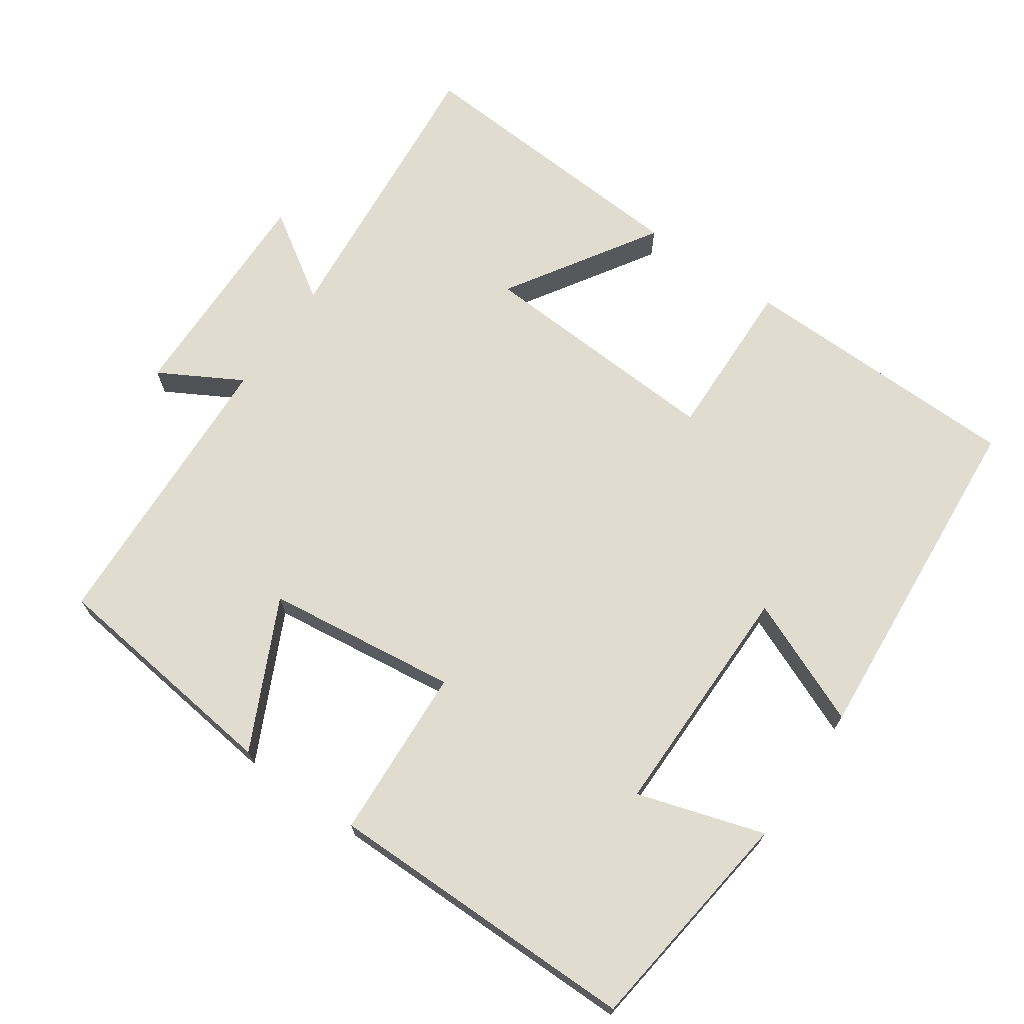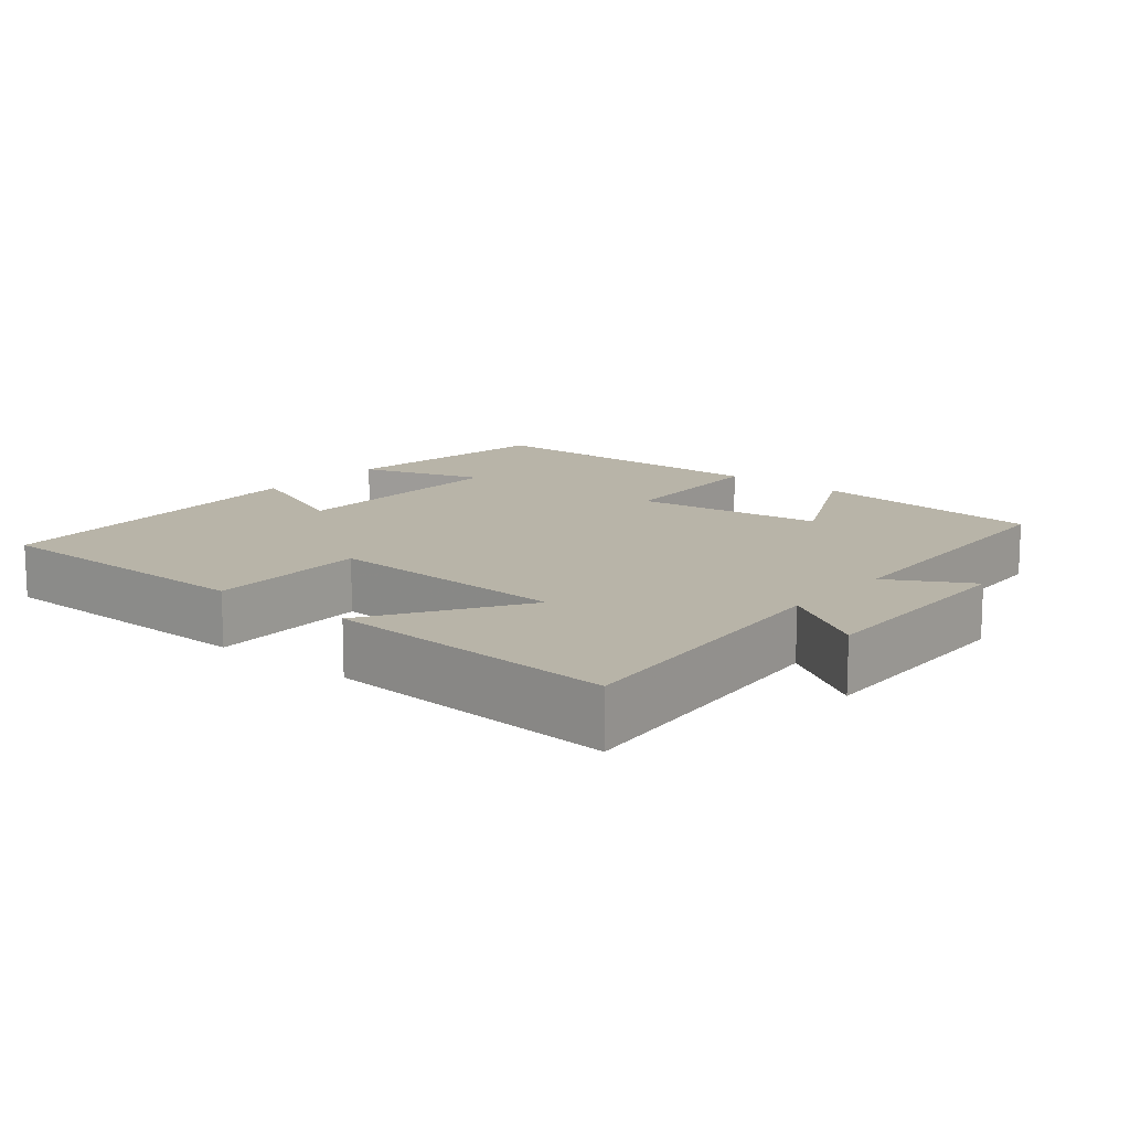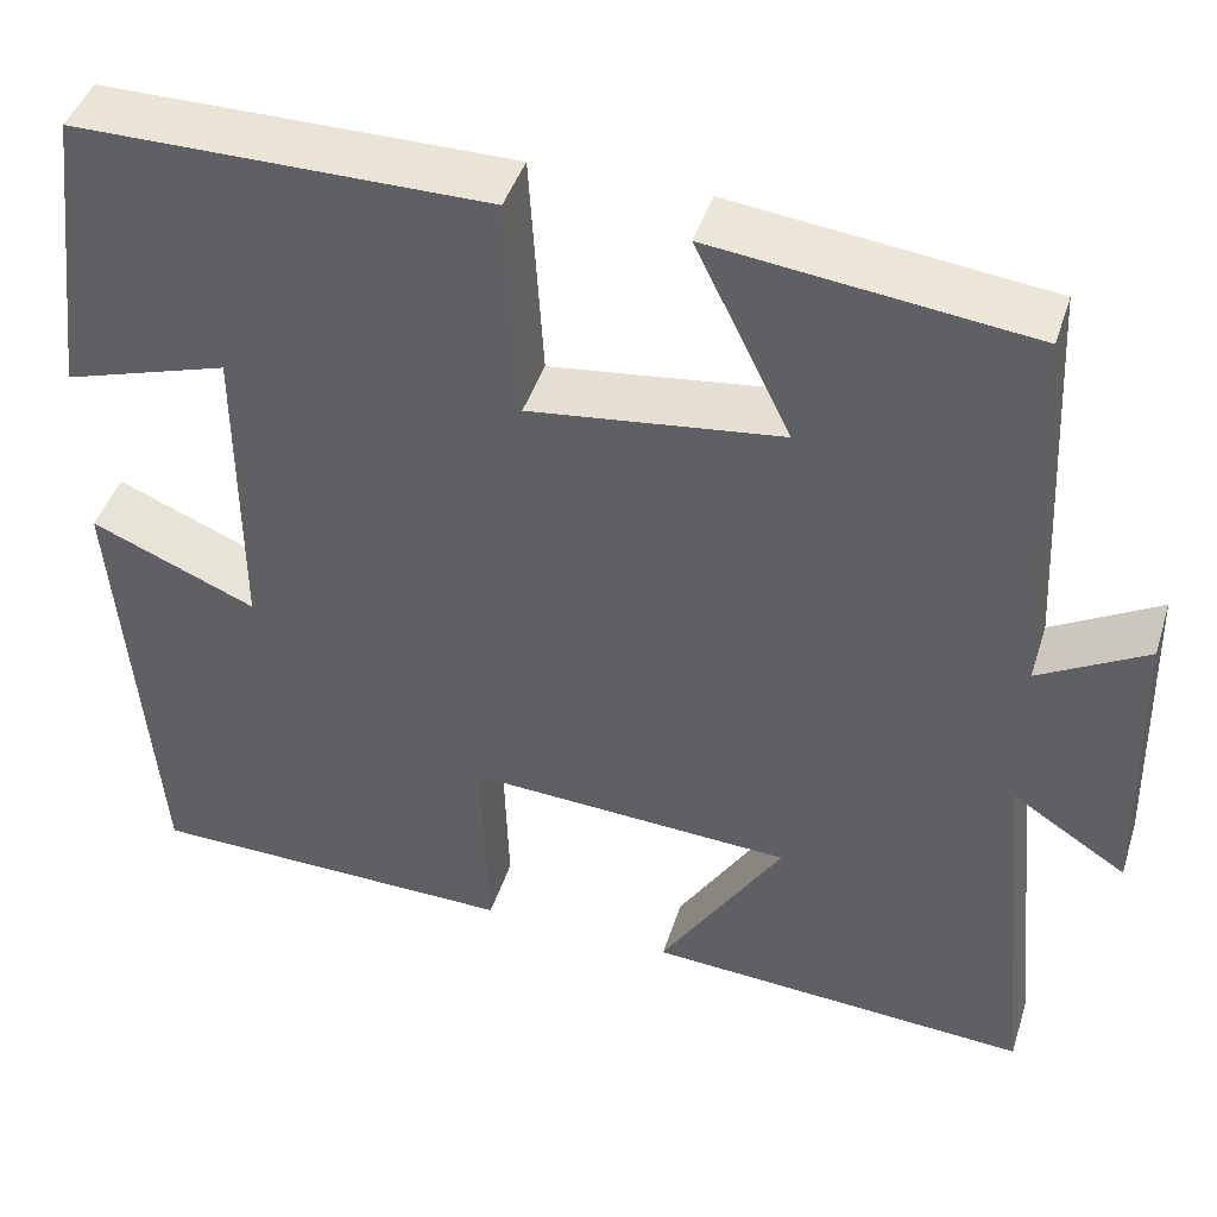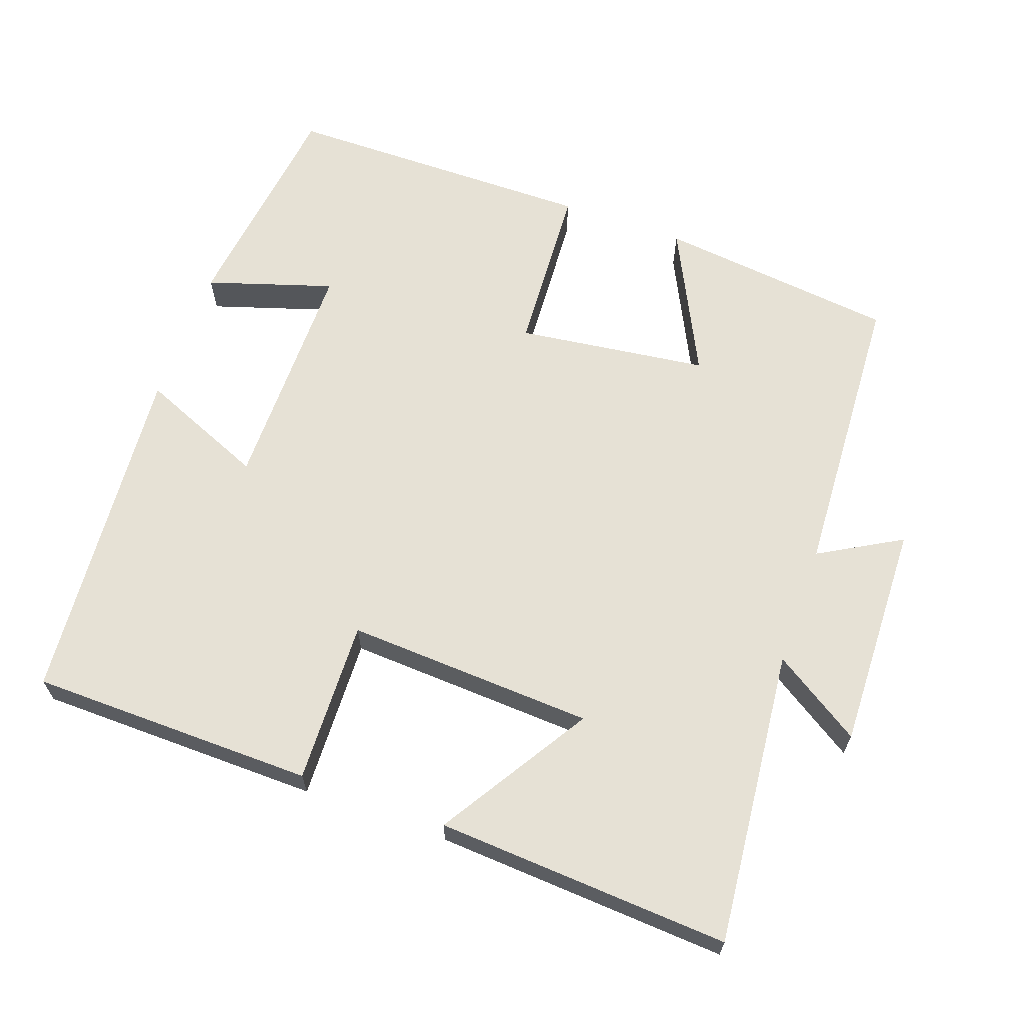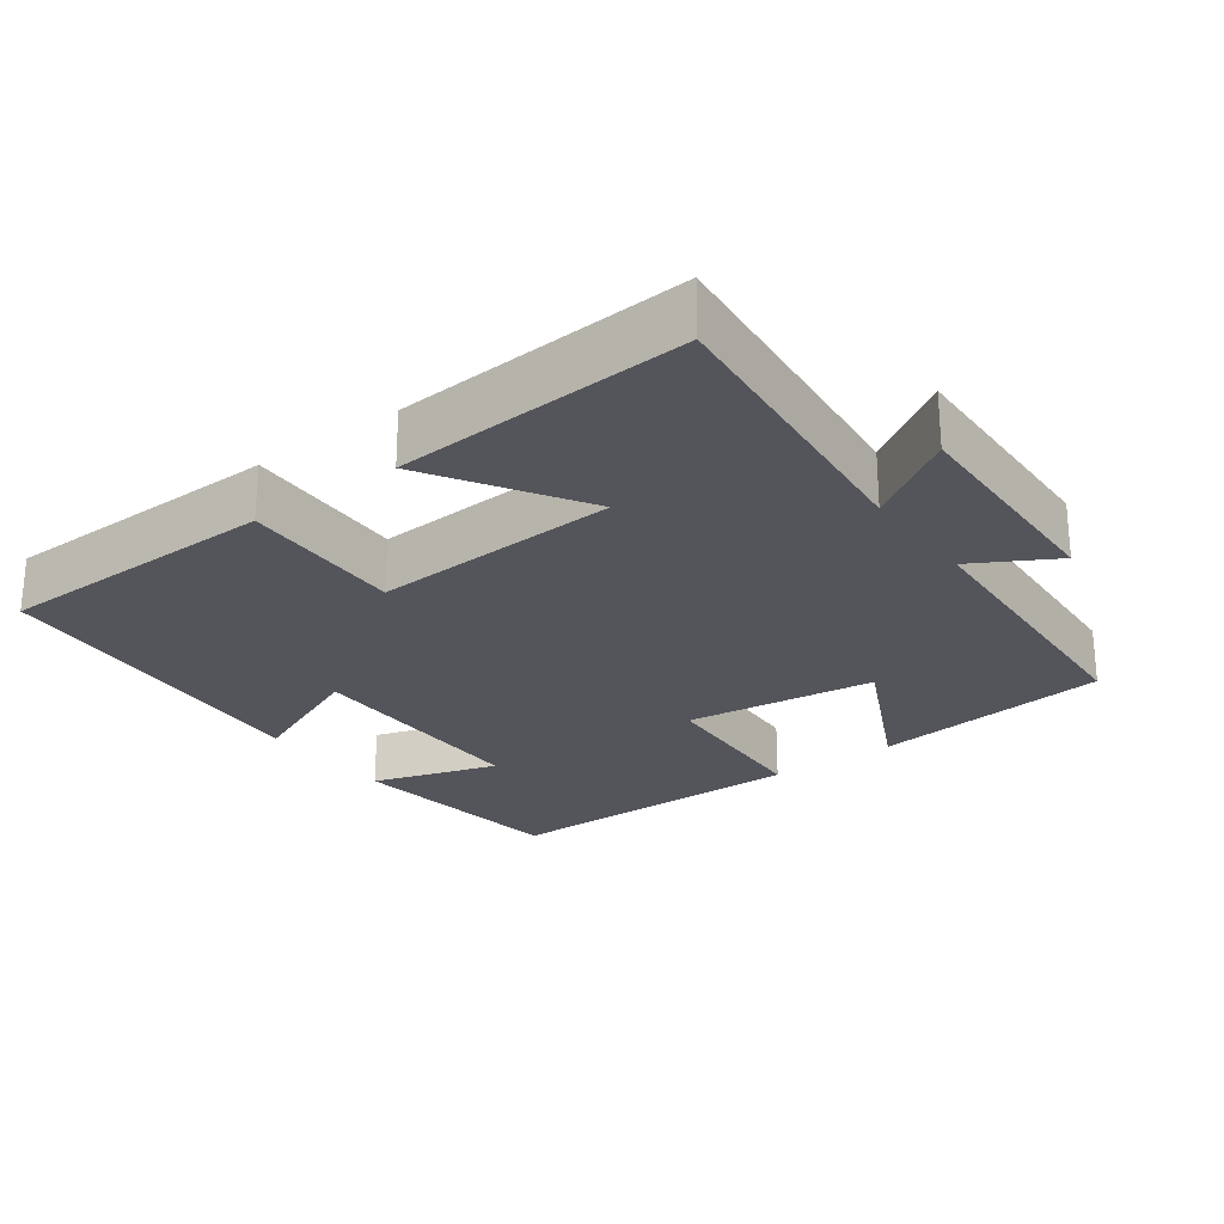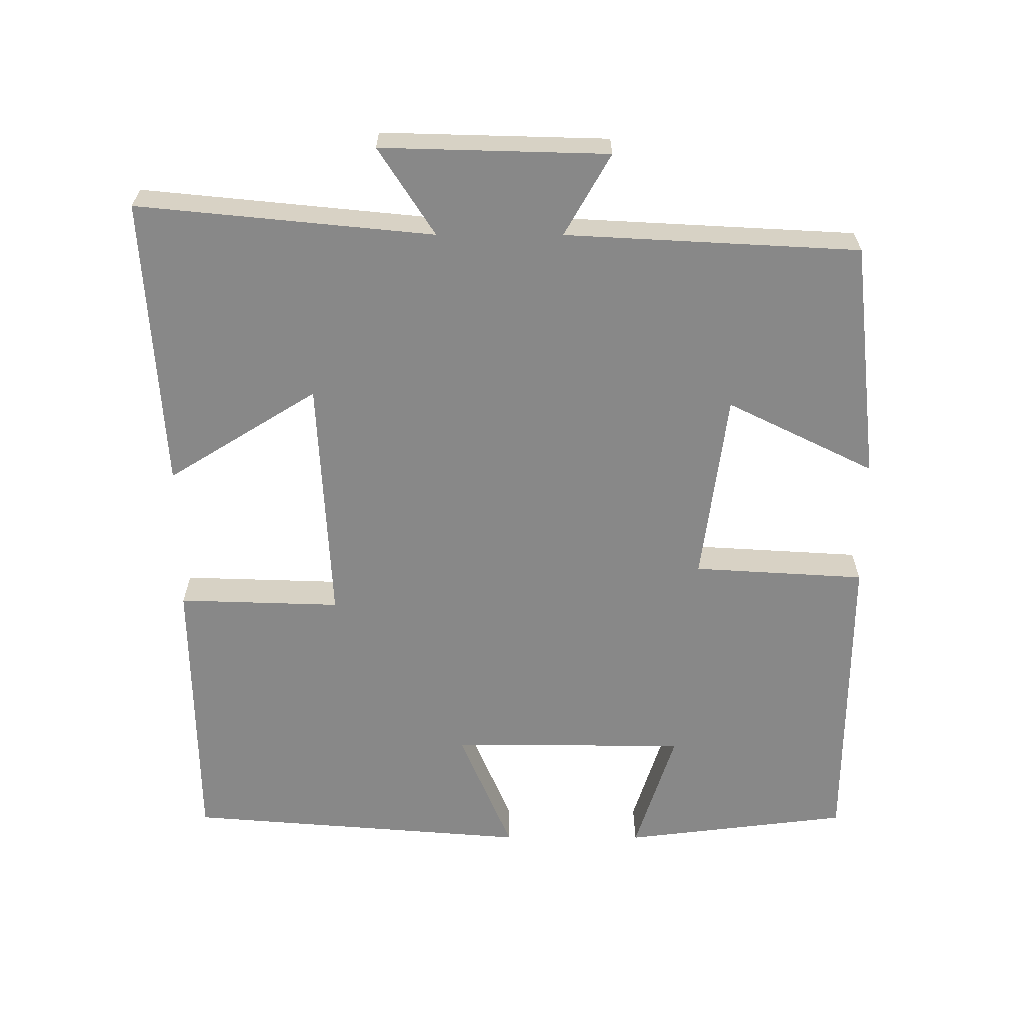
<metadata>
{"format":"obj","ext":"obj","renderer":"f3d","projection":"perspective","resolution":1024,"background":"white","views":[{"elev":69.7,"azim":35.0,"up":"+Y"},{"elev":13.0,"azim":-140.2,"up":"+Y"},{"elev":44.2,"azim":-162.7,"up":"+Z"},{"elev":64.6,"azim":-160.4,"up":"+Y"},{"elev":-24.9,"azim":-143.6,"up":"+Y"},{"elev":-62.9,"azim":-90.1,"up":"+Y"}]}
</metadata>
<code>
v -0.54 0.07 -0.525
v -0.5 0.07 -0.116
v -0.621 0.07 -0.194
v -0.613 0.07 0.12
v -0.5 0.07 0.056
v -0.479 0.07 0.462
v -0.149 0.07 0.5
v -0.249 0.07 0.296
v 0.015 0.07 0.262
v 0.029 0.07 0.5
v 0.461 0.07 0.498
v 0.5 0.07 0.184
v 0.326 0.07 0.239
v 0.326 0.07 -0.089
v 0.5 0.07 -0.016
v 0.462 0.07 -0.494
v 0.07 0.07 -0.5
v 0.077 0.07 -0.275
v -0.265 0.07 -0.293
v -0.136 0.07 -0.5
v -0.54 0 -0.525
v -0.5 0 -0.116
v -0.621 0 -0.194
v -0.613 0 0.12
v -0.5 0 0.056
v -0.479 0 0.462
v -0.149 0 0.5
v -0.249 0 0.296
v 0.015 0 0.262
v 0.029 0 0.5
v 0.461 0 0.498
v 0.5 0 0.184
v 0.326 0 0.239
v 0.326 0 -0.089
v 0.5 0 -0.016
v 0.462 0 -0.494
v 0.07 0 -0.5
v 0.077 0 -0.275
v -0.265 0 -0.293
v -0.136 0 -0.5
f 19 20 1 2
f 18 19 2
f 15 16 17 18
f 14 15 18
f 13 14 18 2
f 10 11 12 13
f 9 10 13
f 9 13 2
f 8 9 2 3
f 5 6 7 8
f 5 8 3
f 3 4 5
f 22 21 40 39
f 22 39 38
f 38 37 36 35
f 38 35 34
f 22 38 34 33
f 33 32 31 30
f 33 30 29
f 22 33 29
f 23 22 29 28
f 28 27 26 25
f 23 28 25
f 25 24 23
f 1 21 22 2
f 2 22 23 3
f 3 23 24 4
f 4 24 25 5
f 5 25 26 6
f 6 26 27 7
f 7 27 28 8
f 8 28 29 9
f 9 29 30 10
f 10 30 31 11
f 11 31 32 12
f 12 32 33 13
f 13 33 34 14
f 14 34 35 15
f 15 35 36 16
f 16 36 37 17
f 17 37 38 18
f 18 38 39 19
f 19 39 40 20
f 20 40 21 1

</code>
